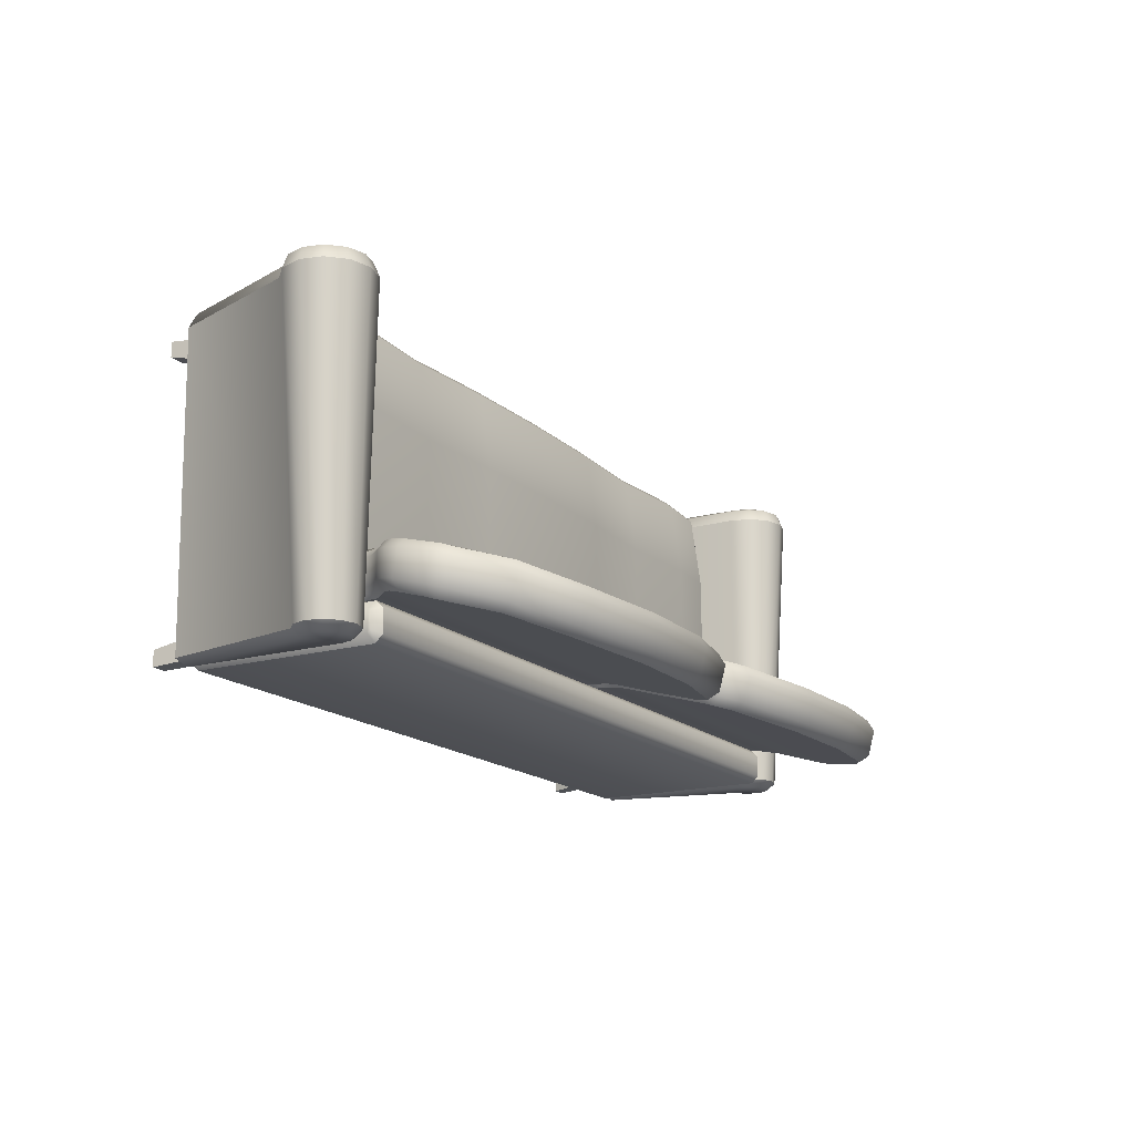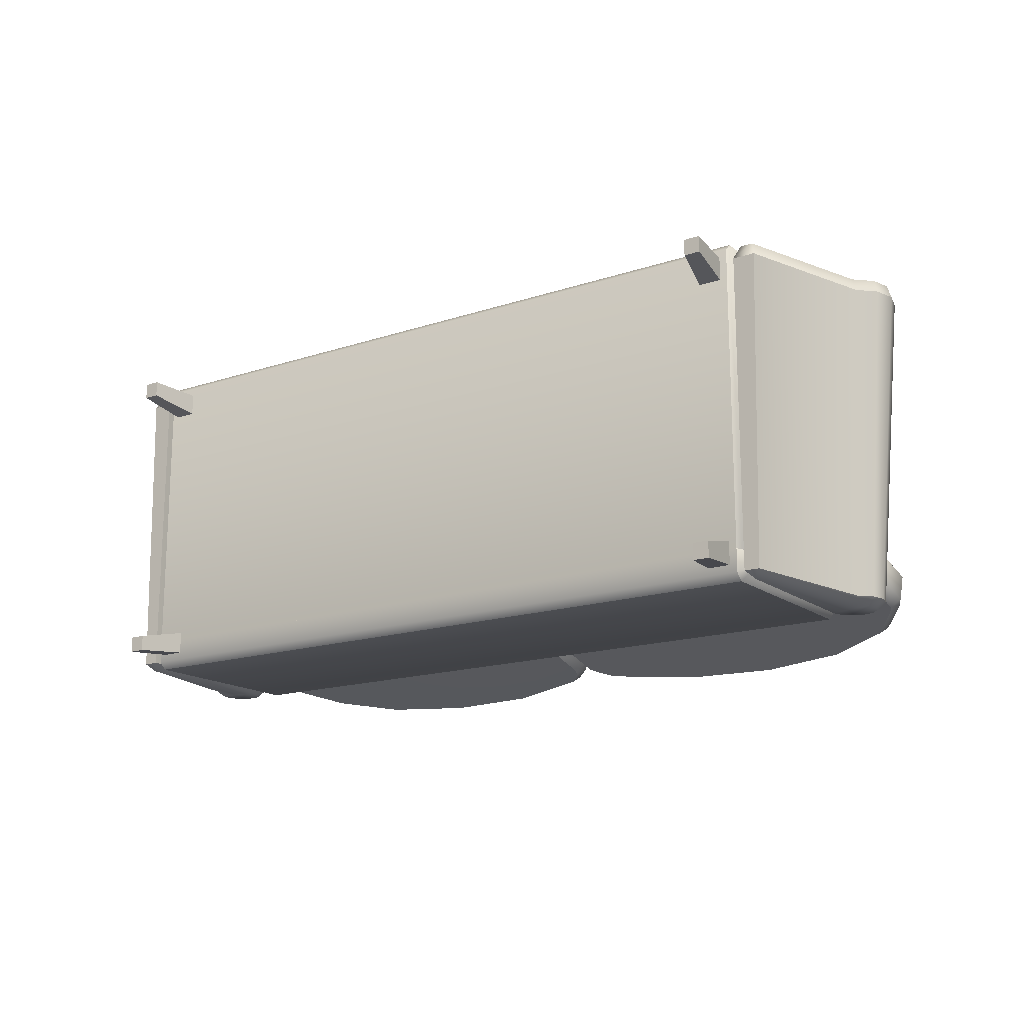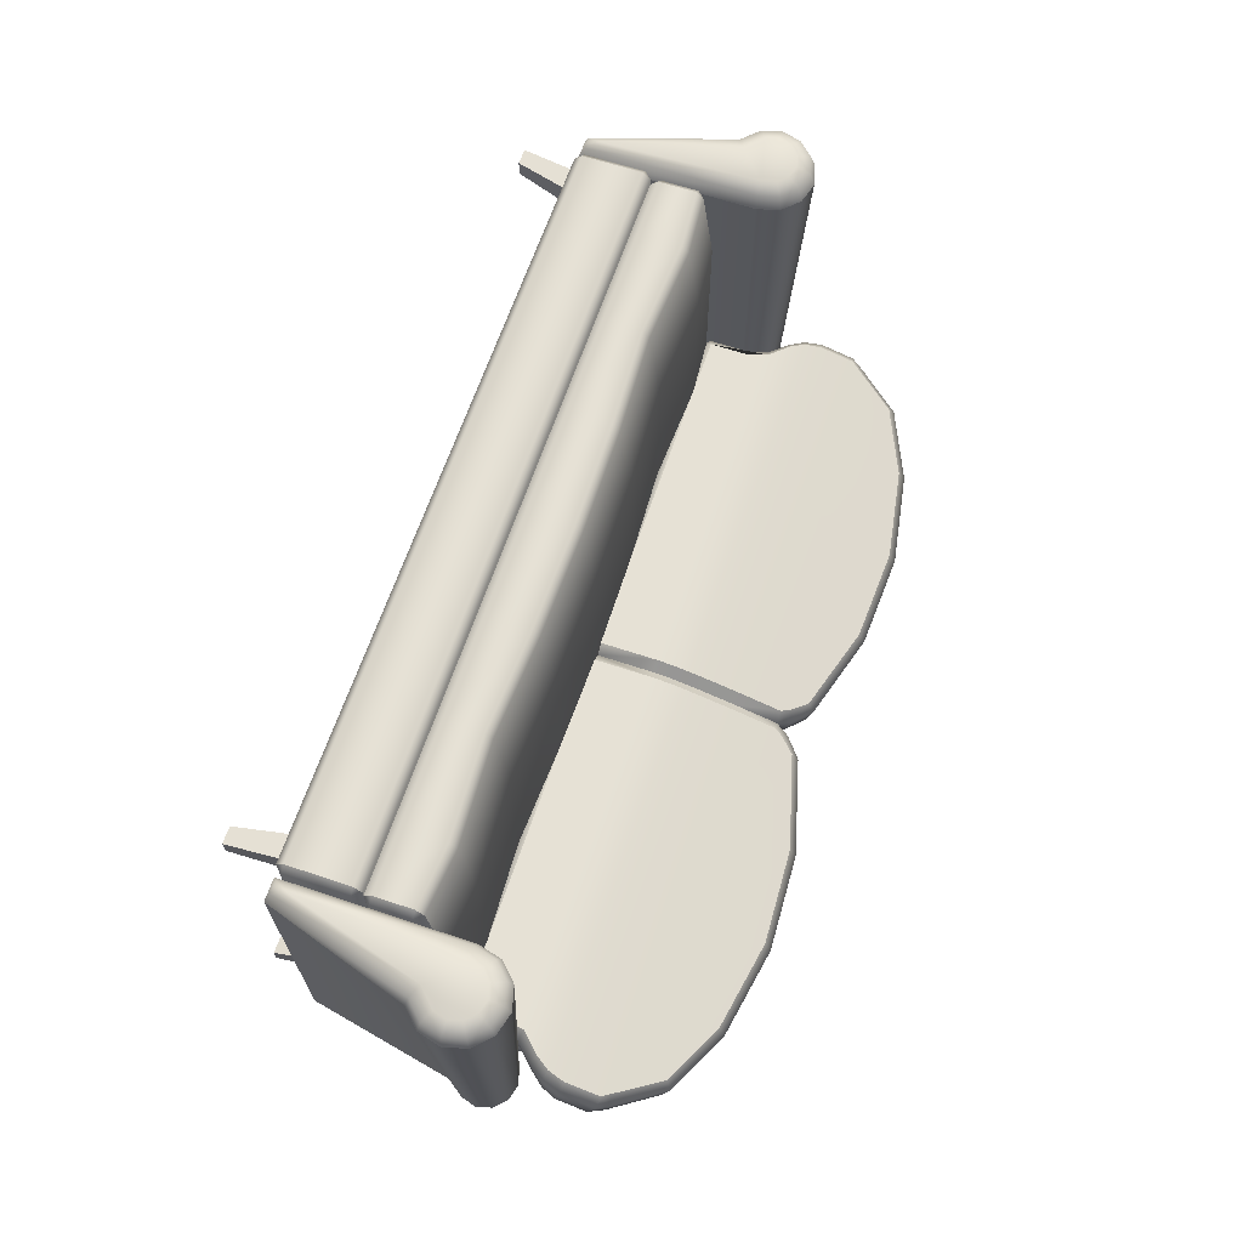
<metadata>
{"format":"obj","ext":"obj","renderer":"f3d","projection":"perspective","resolution":1024,"background":"white","views":[{"elev":-16.6,"azim":120.3,"up":"+Z"},{"elev":-16.2,"azim":34.3,"up":"+Z"},{"elev":64.7,"azim":108.6,"up":"+Z"}]}
</metadata>
<code>
o sofa_2_3
v -0.98 0.13 0.88
v -0.98 0.15 0.9
v -1 0.15 0.88
v -0.98 0.31 0.9
v -0.98 0.33 0.88
v -1 0.31 0.88
v -1 0.15 0.08
v -0.98 0.15 0.06
v -0.98 0.13 0.08
v -1 0.31 0.08
v -0.98 0.33 0.08
v -0.98 0.31 0.06
v 0.98 0.13 0.88
v 1 0.15 0.88
v 0.98 0.15 0.9
v 0.98 0.33 0.88
v 0.98 0.31 0.9
v 1 0.31 0.88
v 0.98 0.15 0.06
v 1 0.15 0.08
v 0.98 0.13 0.08
v 0.98 0.31 0.06
v 0.98 0.33 0.08
v 1 0.31 0.08
v -0.96 0.13 0.86
v -0.96 0.13 0.8
v -0.9 0.13 0.86
v -0.9 0.13 0.8
v -0.9714 0 0.8714
v -0.9714 0 0.8286
v -0.9286 0 0.8714
v -0.9286 0 0.8286
v -0.96 0.13 0.1
v -0.96 0.13 0.04
v -0.9 0.13 0.1
v -0.9 0.13 0.04
v -0.9714 0 0.07139
v -0.9714 0 0.02861
v -0.9286 0 0.07139
v -0.9286 0 0.02861
v 0.9 0.13 0.86
v 0.9 0.13 0.8
v 0.96 0.13 0.86
v 0.96 0.13 0.8
v 0.9286 0 0.8714
v 0.9286 0 0.8286
v 0.9714 0 0.8714
v 0.9714 0 0.8286
v 0.9 0.13 0.1
v 0.9 0.13 0.04
v 0.96 0.13 0.1
v 0.96 0.13 0.04
v 0.9286 0 0.07139
v 0.9286 0 0.02861
v 0.9714 0 0.07139
v 0.9714 0 0.02861
v 1.02 0.5974 -1e-06
v 1 0.6 0.01999
v 1.029 0.6296 -1e-06
v 1.011 0.6404 0.01998
v 1.04 0.67 0.01998
v 1.05 0.6513 -1e-06
v 1.131 0.5704 -1e-06
v 1.151 0.5596 0.01996
v 1.121 0.53 0.01996
v 1.101 0.5401 -1e-06
v 1.08 0.6593 -1e-06
v 1.081 0.6808 0.01998
v 1.162 0.6 0.01996
v 1.139 0.6 -1e-06
v 1.121 0.67 0.01997
v 1.11 0.6513 -1e-06
v 1.151 0.6404 0.01996
v 1.131 0.6296 -1e-06
v 1 0.13 0.01999
v 1.04 0.13 0.01999
v 1.02 0.15 -1e-06
v -1 0.15 0.02828
v -0.98 0.13 0.02
v -0.98 0.15 -0
v -1 0.1583 0.02
v -1 0.66 0.02828
v -0.98 0.68 0.02
v -0.98 0.13 0.08
v -1 0.15 0.07172
v -1 0.1583 0.08
v -0.98 0.15 0.1
v -1 0.6517 0.02
v -0.98 0.66 -0
v -1 0.66 0.07172
v -0.98 0.68 0.08
v -1 0.6517 0.08
v -0.98 0.66 0.1
v 1 0.1583 0.02
v 0.98 0.15 -0
v 1 0.66 0.02828
v 0.98 0.68 0.02
v 1 0.15 0.07172
v 0.98 0.13 0.08
v 1 0.6517 0.08
v 0.98 0.66 0.1
v 1 0.15 0.02828
v 0.98 0.13 0.02
v 1 0.1583 0.08
v 0.98 0.15 0.1
v 1 0.6517 0.02
v 0.98 0.66 -0
v 1 0.66 0.07172
v 0.98 0.68 0.08
v -1.02 0.5974 -1e-06
v -1 0.6 0.01999
v -1.029 0.6296 -1e-06
v -1.011 0.6404 0.01998
v -1.04 0.67 0.01998
v -1.05 0.6513 -1e-06
v -1.131 0.5704 -1e-06
v -1.151 0.5596 0.01996
v -1.121 0.53 0.01996
v -1.101 0.5401 -1e-06
v -1.08 0.6593 -1e-06
v -1.081 0.6808 0.01998
v -1.162 0.6 0.01996
v -1.139 0.6 -1e-06
v -1.121 0.67 0.01997
v -1.11 0.6513 -1e-06
v -1.151 0.6404 0.01996
v -1.131 0.6296 -1e-06
v -1 0.13 0.01999
v -1.04 0.13 0.01999
v -1.02 0.15 -1e-06
v 1.05 0.5934 0.9
v 1 0.6 0.85
v 1.015 0.5981 0.8854
v 1.085 0.6584 0.9
v 1.059 0.7013 0.8501
v 1.067 0.6895 0.8854
v 1.016 0.6585 0.85
v 1.061 0.6337 0.9
v 1.029 0.6517 0.8854
v 1.234 0.6 0.8501
v 1.187 0.6 0.9
v 1.222 0.6 0.8854
v 1.134 0.5224 0.9
v 1.176 0.4987 0.8502
v 1.165 0.5048 0.8854
v 1.218 0.5415 0.8501
v 1.178 0.5663 0.9
v 1.208 0.5483 0.8854
v 1.117 0.717 0.8501
v 1.119 0.6674 0.9
v 1.119 0.7034 0.8854
v 1.178 0.6337 0.9
v 1.218 0.6585 0.8501
v 1.208 0.6517 0.8854
v 1.153 0.6584 0.9
v 1.176 0.7013 0.8501
v 1.17 0.6895 0.8854
v 1 0.13 0.85
v 1.035 0.18 0.9
v 1.015 0.1446 0.8853
v 1.059 0.13 0.85
v 1.048 0.1446 0.8853
v -1 0.6 0.85
v -1.05 0.5934 0.9
v -1.015 0.5981 0.8854
v -1.059 0.7013 0.8501
v -1.085 0.6584 0.9
v -1.067 0.6895 0.8854
v -1.061 0.6337 0.9
v -1.016 0.6585 0.85
v -1.029 0.6517 0.8854
v -1.187 0.6 0.9
v -1.234 0.6 0.8501
v -1.222 0.6 0.8854
v -1.176 0.4987 0.8502
v -1.134 0.5224 0.9
v -1.165 0.5048 0.8854
v -1.178 0.5663 0.9
v -1.218 0.5415 0.8501
v -1.208 0.5483 0.8854
v -1.119 0.6674 0.9
v -1.117 0.717 0.8501
v -1.119 0.7034 0.8854
v -1.218 0.6585 0.8501
v -1.178 0.6337 0.9
v -1.208 0.6517 0.8854
v -1.176 0.7013 0.8501
v -1.153 0.6584 0.9
v -1.17 0.6895 0.8854
v -1.035 0.18 0.9
v -1 0.13 0.85
v -1.015 0.1446 0.8853
v -1.059 0.13 0.85
v -1.048 0.1446 0.8853
v -0.98 0.33 0.86
v -0.98 0.35 0.88
v -1 0.35 0.86
v -0.98 0.45 0.88
v -0.98 0.47 0.86
v -1 0.45 0.86
v -1 0.35 0.14
v -0.98 0.35 0.12
v -0.98 0.33 0.14
v -1 0.48 0.14
v -0.98 0.5 0.14
v -0.98 0.48 0.12
v -0 0.33 0.86
v -0 0.35 0.88
v -0 0.49 0.86
v -0 0.47 0.88
v -0 0.35 0.12
v -0 0.33 0.14
v -0 0.5 0.12
v -0 0.52 0.14
v -0.55 0.33 0.14
v -0.55 0.35 0.12
v -0.55 0.5 0.14
v -0.55 0.48 0.12
v -0.55 0.33 0.86
v -0.55 0.35 0.88
v -0.55 0.47 0.86
v -0.55 0.45 0.88
v 0.98 0.33 0.86
v 1 0.35 0.86
v 0.98 0.35 0.88
v 0.98 0.47 0.86
v 0.98 0.45 0.88
v 1 0.45 0.86
v 0.98 0.35 0.12
v 1 0.35 0.14
v 0.98 0.33 0.14
v 0.98 0.48 0.12
v 0.98 0.5 0.14
v 1 0.48 0.14
v 0.55 0.33 0.14
v 0.55 0.35 0.12
v 0.55 0.5 0.14
v 0.55 0.48 0.12
v 0.55 0.33 0.86
v 0.55 0.35 0.88
v 0.55 0.47 0.86
v 0.55 0.45 0.88
v 0 0.33 0.65
v 0.98 0.33 0.65
v 1 0.35 0.65
v 0.98 0.5 0.65
v 1 0.48 0.65
v 0.55 0.5 0.65
v -0.98 0.33 0.65
v -1 0.35 0.65
v -0.98 0.5 0.65
v -1 0.48 0.65
v -0 0.52 0.65
v -0.55 0.5 0.65
v 0.285 0.33 0.14
v 0.285 0.495 0.12
v 0.285 0.35 0.88
v 0.285 0.485 0.86
v 0.285 0.35 0.12
v 0.285 0.515 0.14
v 0.285 0.33 0.86
v 0.285 0.465 0.88
v 0.285 0.515 0.65
v -0.285 0.35 0.12
v -0.285 0.515 0.14
v -0.285 0.33 0.86
v -0.285 0.465 0.88
v -0.285 0.33 0.14
v -0.285 0.495 0.12
v -0.285 0.35 0.88
v -0.285 0.485 0.86
v -0.285 0.515 0.65
v 0.815 0.35 0.12
v 0.815 0.515 0.14
v 0.815 0.33 0.86
v 0.815 0.465 0.88
v 0.815 0.33 0.14
v 0.815 0.495 0.12
v 0.815 0.35 0.88
v 0.815 0.485 0.86
v 0.815 0.515 0.65
v -0.815 0.33 0.14
v -0.815 0.495 0.12
v -0.815 0.35 0.88
v -0.815 0.485 0.86
v -0.815 0.35 0.12
v -0.815 0.515 0.14
v -0.815 0.33 0.86
v -0.815 0.465 0.88
v -0.815 0.515 0.65
v -0.975 0.515 0.1005
v -0.98 0.49 0.1255
v -1 0.5061 0.1255
v -0.02 0.49 0.1255
v -0.025 0.515 0.1005
v -0.975 0.616 0.1005
v -1 0.616 0.1255
v -1.075 0.788 0.07797
v -1.1 0.786 0.103
v -1.075 0.8565 0.0578
v -1.1 0.8663 0.08103
v -0.9935 1.023 0.04215
v -0.9797 0.9963 0.0237
v -1.06 0.8827 0.05055
v -1.08 0.905 0.07031
v -0.07405 1.037 0.006805
v -0.0697 1.068 0.02426
v -0.025 0.9757 0.02386
v -0.03742 0.9973 0.01786
v -0.02041 1.024 0.03636
v -0.572 1.149 0.001777
v -0.5684 1.118 -0.01568
v -0.8186 1.105 0.0139
v -0.8102 1.076 -0.003843
v -1.086 0.7477 0.1136
v -1.063 0.7536 0.08856
v -0.3149 1.137 0.005166
v -0.3147 1.106 -0.01223
v -1 0.5061 0.1955
v -0.98 0.49 0.1955
v -0.975 0.515 0.2205
v -0.02 0.49 0.1955
v 0 0.5061 0.1955
v -0.025 0.515 0.2205
v -0.975 0.616 0.2205
v -1 0.616 0.1955
v -1.08 0.9237 0.1389
v -1.06 0.9147 0.1674
v -0.9797 1.028 0.1402
v -0.9935 1.042 0.1103
v -1.1 0.8899 0.1485
v -1.075 0.8935 0.1734
v -0.02041 1.043 0.1038
v -0.03742 1.029 0.1335
v -0.025 1.008 0.1395
v -0.0697 1.086 0.09171
v -0.07405 1.069 0.1224
v -0.8102 1.108 0.112
v -0.8186 1.124 0.08142
v -1.1 0.7991 0.173
v -1.075 0.8011 0.198
v -0.5684 1.15 0.09995
v -0.572 1.168 0.06923
v -0.3147 1.138 0.1034
v -0.3149 1.155 0.07262
v -1.063 0.7582 0.2086
v -1.086 0.7523 0.1836
v -1.039 0.7214 0.09612
v -1.058 0.7132 0.1211
v -1.058 0.7132 0.1911
v -1.039 0.7214 0.2161
v -0.9919 0.6733 0.1005
v -1.014 0.6666 0.1255
v -1.014 0.6666 0.1955
v -0.9919 0.6733 0.2205
v -0.025 0.8935 0.1734
v -0.025 0.7582 0.2086
v -0.025 0.6733 0.2205
v 0 0.6666 0.1955
v -0.025 0.6733 0.1005
v -0.025 0.7536 0.08856
v -0.025 0.8565 0.0578
v -0.025 0.8011 0.198
v -0.025 0.788 0.07797
v -0.025 0.7214 0.2161
v -0.025 0.7214 0.09612
v 0.975 0.515 0.1005
v 0.98 0.49 0.1255
v 1 0.5061 0.1255
v 0.02 0.49 0.1255
v 0.025 0.515 0.1005
v 0 0.5061 0.1255
v 0.975 0.616 0.1005
v 1 0.616 0.1255
v 1.075 0.788 0.07797
v 1.1 0.786 0.103
v 1.075 0.8565 0.0578
v 1.1 0.8663 0.08103
v 0.9935 1.023 0.04215
v 0.9797 0.9963 0.0237
v 1.06 0.8827 0.05055
v 1.08 0.905 0.07031
v 0.07405 1.037 0.006805
v 0.0697 1.068 0.02426
v -0 0.9886 0.04622
v 0.025 0.9757 0.02386
v 0.03742 0.9973 0.01786
v 0.02041 1.024 0.03636
v 0.572 1.149 0.001777
v 0.5684 1.118 -0.01568
v 0.8186 1.105 0.0139
v 0.8102 1.076 -0.003843
v 1.086 0.7477 0.1136
v 1.063 0.7536 0.08856
v 0.3149 1.137 0.005166
v 0.3147 1.106 -0.01223
v 1 0.5061 0.1955
v 0.98 0.49 0.1955
v 0.975 0.515 0.2205
v 0.02 0.49 0.1955
v 0.025 0.515 0.2205
v 0.975 0.616 0.2205
v 1 0.616 0.1955
v 1.08 0.9237 0.1389
v 1.06 0.9147 0.1674
v 0.9797 1.028 0.1402
v 0.9935 1.042 0.1103
v 1.1 0.8899 0.1485
v 1.075 0.8935 0.1734
v 0.02041 1.043 0.1038
v 0.03742 1.029 0.1335
v 0.025 1.008 0.1395
v -0 1.007 0.1137
v 0.0697 1.086 0.09171
v 0.07405 1.069 0.1224
v 0.8102 1.108 0.112
v 0.8186 1.124 0.08142
v 1.1 0.7991 0.173
v 1.075 0.8011 0.198
v 0.5684 1.15 0.09995
v 0.572 1.168 0.06923
v 0.3147 1.138 0.1034
v 0.3149 1.155 0.07262
v 1.063 0.7582 0.2086
v 1.086 0.7523 0.1836
v 1.039 0.7214 0.09612
v 1.058 0.7132 0.1211
v 1.058 0.7132 0.1911
v 1.039 0.7214 0.2161
v 0.9919 0.6733 0.1005
v 1.014 0.6666 0.1255
v 1.014 0.6666 0.1955
v 0.9919 0.6733 0.2205
v 0.025 0.8935 0.1734
v 0.025 0.7582 0.2086
v 0.025 0.6733 0.2205
v 0 0.7523 0.1836
v -0 0.8899 0.1485
v -0 0.8663 0.08103
v 0 0.7477 0.1136
v 0 0.6666 0.1255
v 0.025 0.6733 0.1005
v 0.025 0.7536 0.08856
v 0.025 0.8565 0.0578
v 0.025 0.8011 0.198
v -0 0.7991 0.173
v -0 0.786 0.103
v 0.025 0.788 0.07797
v 0.025 0.7214 0.2161
v 0 0.7132 0.1911
v 0 0.7132 0.1211
v 0.025 0.7214 0.09612
f 23 11 5 16
f 19 8 12 22
f 15 17 4 2
f 1 2 3
f 4 5 6
f 7 8 9
f 10 11 12
f 13 14 15
f 16 17 18
f 19 20 21
f 22 23 24
f 9 1 3 7
f 2 4 6 3
f 5 11 10 6
f 21 9 8 19
f 11 23 22 12
f 13 21 20 14
f 23 16 18 24
f 17 15 14 18
f 1 13 15 2
f 16 5 4 17
f 19 22 24 20
f 7 10 12 8
f 68 149 156 71
f 65 144 161 76
f 149 68 61 135
f 144 65 64 146
f 158 75 76 161
f 176 190 164
f 71 156 153 73
f 135 61 60 137
f 73 153 140 69
f 146 64 69 140
f 137 60 58 132
f 67 72 74
f 62 59 60 61
f 66 63 64 65
f 72 67 68 71
f 74 72 71 73
f 70 74 73 69
f 67 62 61 68
f 59 57 58 60
f 63 70 69 64
f 57 77 75 58
f 65 76 77 66
f 77 76 75
f 132 58 75 158
f 77 57 66
f 57 59 63 66
f 59 62 70 63
f 62 67 74 70
f 78 85 86 92 90 82 88 81
f 100 104 98 102 94 106 96 108
f 83 97 107 89
f 109 91 93 101
f 105 101 93 87
f 91 109 97 83
f 84 99 105 87
f 95 80 89 107
f 85 78 79 84
f 90 92 93 91
f 84 87 86 85
f 81 88 89 80
f 83 89 88 82
f 78 81 80 79
f 92 86 87 93
f 91 83 82 90
f 101 105 104 100
f 103 95 94 102
f 95 107 106 94
f 109 101 100 108
f 99 103 102 98
f 98 104 105 99
f 96 106 107 97
f 108 96 97 109
f 103 79 80 95
f 121 124 187 182
f 118 129 193 175
f 182 166 114 121
f 175 179 117 118
f 191 193 129 128
f 124 126 184 187
f 166 170 113 114
f 126 122 173 184
f 179 173 122 117
f 170 163 111 113
f 120 127 125
f 115 114 113 112
f 119 118 117 116
f 125 124 121 120
f 127 126 124 125
f 123 122 126 127
f 120 121 114 115
f 112 113 111 110
f 116 117 122 123
f 110 111 128 130
f 118 119 130 129
f 130 128 129
f 163 191 128 111
f 130 119 110
f 110 119 116 112
f 112 116 123 115
f 115 123 127 120
f 135 137 139 136
f 136 139 138 134
f 132 158 160 133
f 133 160 159 131
f 144 146 148 145
f 145 148 147 143
f 146 140 142 148
f 148 142 141 147
f 156 149 151 157
f 157 151 150 155
f 153 156 157 154
f 154 157 155 152
f 149 135 136 151
f 151 136 134 150
f 137 132 133 139
f 139 133 131 138
f 140 153 154 142
f 142 154 152 141
f 161 144 145 162
f 162 145 143 159
f 158 161 162 160
f 160 162 159
f 167 169 171 168
f 168 171 170 166
f 164 190 192 165
f 165 192 191 163
f 176 178 180 177
f 177 180 179 175
f 178 172 174 180
f 180 174 173 179
f 188 181 183 189
f 189 183 182 187
f 185 188 189 186
f 186 189 187 184
f 181 167 168 183
f 183 168 166 182
f 169 164 165 171
f 171 165 163 170
f 172 185 186 174
f 174 186 184 173
f 190 176 177 194
f 194 177 175 193
f 190 194 192
f 192 194 193 191
f 143 147 141 152 155 150 134 138 131
f 20 24 18 14
f 3 6 10 7
f 290 251 199 285
f 286 202 206 283
f 284 289 198 196
f 195 196 197
f 198 199 200
f 201 202 203
f 204 205 206
f 249 195 197 250
f 196 198 200 197
f 251 205 204 252
f 282 203 202 286
f 265 214 213 269
f 266 207 208 270
f 285 199 198 289
f 201 204 206 202
f 250 197 200 252
f 271 221 222 267
f 288 219 220 284
f 287 217 218 283
f 268 215 216 264
f 270 267 222 220
f 264 216 218 269
f 272 254 221 271
f 263 253 209 258
f 259 211 213 256
f 257 262 210 208
f 245 230 234 247
f 223 224 225
f 226 227 228
f 229 230 231
f 232 233 234
f 255 212 211 259
f 274 233 232 278
f 244 231 230 245
f 246 226 228 247
f 227 225 224 228
f 275 223 225 279
f 258 209 210 262
f 229 232 234 230
f 280 241 242 276
f 261 239 240 257
f 260 237 238 256
f 277 235 236 273
f 279 276 242 240
f 273 236 238 278
f 281 248 241 280
f 274 237 248 281
f 233 246 247 234
f 223 244 245 224
f 224 245 247 228
f 260 214 253 263
f 265 217 254 272
f 201 250 252 204
f 199 251 252 200
f 203 249 250 201
f 287 205 251 290
f 237 260 263 248
f 214 260 256 213
f 207 261 257 208
f 241 258 262 242
f 235 255 259 236
f 240 242 262 257
f 236 259 256 238
f 248 263 258 241
f 214 265 272 253
f 253 272 271 209
f 211 264 269 213
f 208 210 267 270
f 212 268 264 211
f 209 271 267 210
f 219 266 270 220
f 217 265 269 218
f 233 274 281 246
f 246 281 280 226
f 229 273 278 232
f 225 227 276 279
f 231 277 273 229
f 226 280 276 227
f 239 275 279 240
f 237 274 278 238
f 217 287 290 254
f 205 287 283 206
f 195 288 284 196
f 221 285 289 222
f 215 282 286 216
f 220 222 289 284
f 216 286 283 218
f 254 290 285 221
f 292 294 322 320
f 349 353 354 350
f 307 317 345 336
f 362 300 304 303 314 312 318 306 309 308
f 301 299 340 331
f 310 307 336 333
f 299 315 347 340
f 294 372 323 322
f 385 310 333 413
f 441 372 295 360
f 353 297 326 354
f 297 293 319 326
f 317 311 343 345
f 313 302 330 339
f 305 301 331 327
f 302 305 327 330
f 315 349 350 347
f 311 313 339 343
f 332 356 335 334 337 344 342 338 329 328
f 291 292 293
f 295 372 294
f 296 291 293 297
f 305 302 303 304
f 301 305 304 300
f 310 385 308 309
f 307 310 309 306
f 314 303 302 313
f 300 298 299 301
f 358 324 323 359
f 312 314 313 311
f 318 312 311 317
f 349 315 316 348
f 306 318 317 307
f 291 295 294 292
f 315 299 298 316
f 319 320 321
f 322 323 324
f 326 319 321 325
f 328 329 330 327
f 332 328 327 331
f 334 335 413 333
f 337 334 333 336
f 339 330 329 338
f 331 340 341 332
f 343 339 338 342
f 345 343 342 344
f 351 346 347 350
f 336 345 344 337
f 320 322 324 321
f 346 341 340 347
f 353 349 348 352
f 355 351 350 354
f 297 353 352 296
f 325 355 354 326
f 293 292 320 319
f 335 356 438 413
f 363 357 437 446
f 365 358 359 450
f 321 324 358 355 325
f 351 365 357 346
f 341 363 356 332
f 385 439 362 308
f 447 440 361 364
f 451 441 360 366
f 364 298 300 362
f 366 348 316 361
f 291 296 352 360 295
f 439 447 364 362
f 356 363 446 438
f 440 451 366 361
f 357 365 450 437
f 346 357 363 341
f 355 358 365 351
f 361 316 298 364
f 360 352 348 366
f 368 398 400 370
f 427 428 432 431
f 384 414 423 395
f 444 386 387 383 396 390 392 380 381 377
f 378 408 418 376
f 388 410 414 384
f 376 418 425 393
f 370 400 323 372
f 385 413 410 388
f 441 442 371 372
f 431 432 403 374
f 374 403 397 369
f 395 423 421 389
f 391 417 407 379
f 382 404 408 378
f 379 407 404 382
f 393 425 428 427
f 389 421 417 391
f 409 405 406 416 420 422 415 411 412 434
f 367 369 368
f 371 370 372
f 373 374 369 367
f 382 381 380 379
f 378 377 381 382
f 388 387 386 385
f 384 383 387 388
f 392 391 379 380
f 377 378 376 375
f 436 359 323 401
f 390 389 391 392
f 396 395 389 390
f 427 426 394 393
f 383 384 395 396
f 367 368 370 371
f 393 394 375 376
f 397 399 398
f 400 401 323
f 403 402 399 397
f 405 404 407 406
f 409 408 404 405
f 411 410 413 412
f 415 414 410 411
f 417 416 406 407
f 408 409 419 418
f 421 420 416 417
f 423 422 420 421
f 429 428 425 424
f 414 415 422 423
f 398 399 401 400
f 424 425 418 419
f 431 430 426 427
f 433 432 428 429
f 374 373 430 431
f 402 403 432 433
f 369 397 398 368
f 412 413 438 434
f 445 446 437 435
f 449 450 359 436
f 399 402 433 436 401
f 429 424 435 449
f 419 409 434 445
f 385 386 444 439
f 447 448 443 440
f 451 452 442 441
f 448 444 377 375
f 452 443 394 426
f 367 371 442 430 373
f 439 444 448 447
f 434 438 446 445
f 440 443 452 451
f 435 437 450 449
f 424 419 445 435
f 433 429 449 436
f 443 448 375 394
f 442 452 426 430
f 159 143 131
f 178 176 164 169 167 181 188 185 172
f 9 21 13 1
f 26 28 32 30
f 30 32 31 29
f 25 26 30 29
f 28 27 31 32
f 27 25 29 31
f 34 36 40 38
f 38 40 39 37
f 33 34 38 37
f 36 35 39 40
f 35 33 37 39
f 42 44 48 46
f 46 48 47 45
f 41 42 46 45
f 44 43 47 48
f 43 41 45 47
f 50 52 56 54
f 54 56 55 53
f 49 50 54 53
f 52 51 55 56
f 51 49 53 55
f 99 84 79 103
l 212 243
l 243 207

</code>
